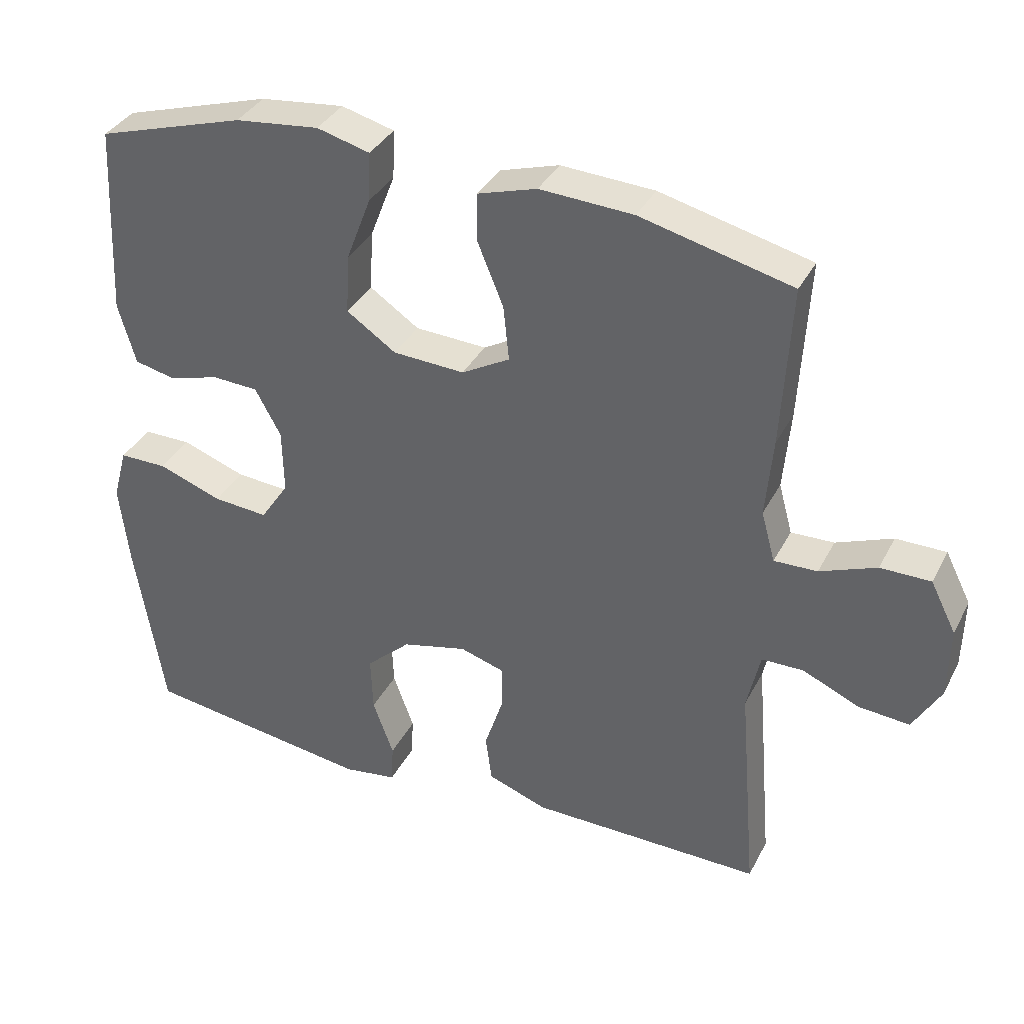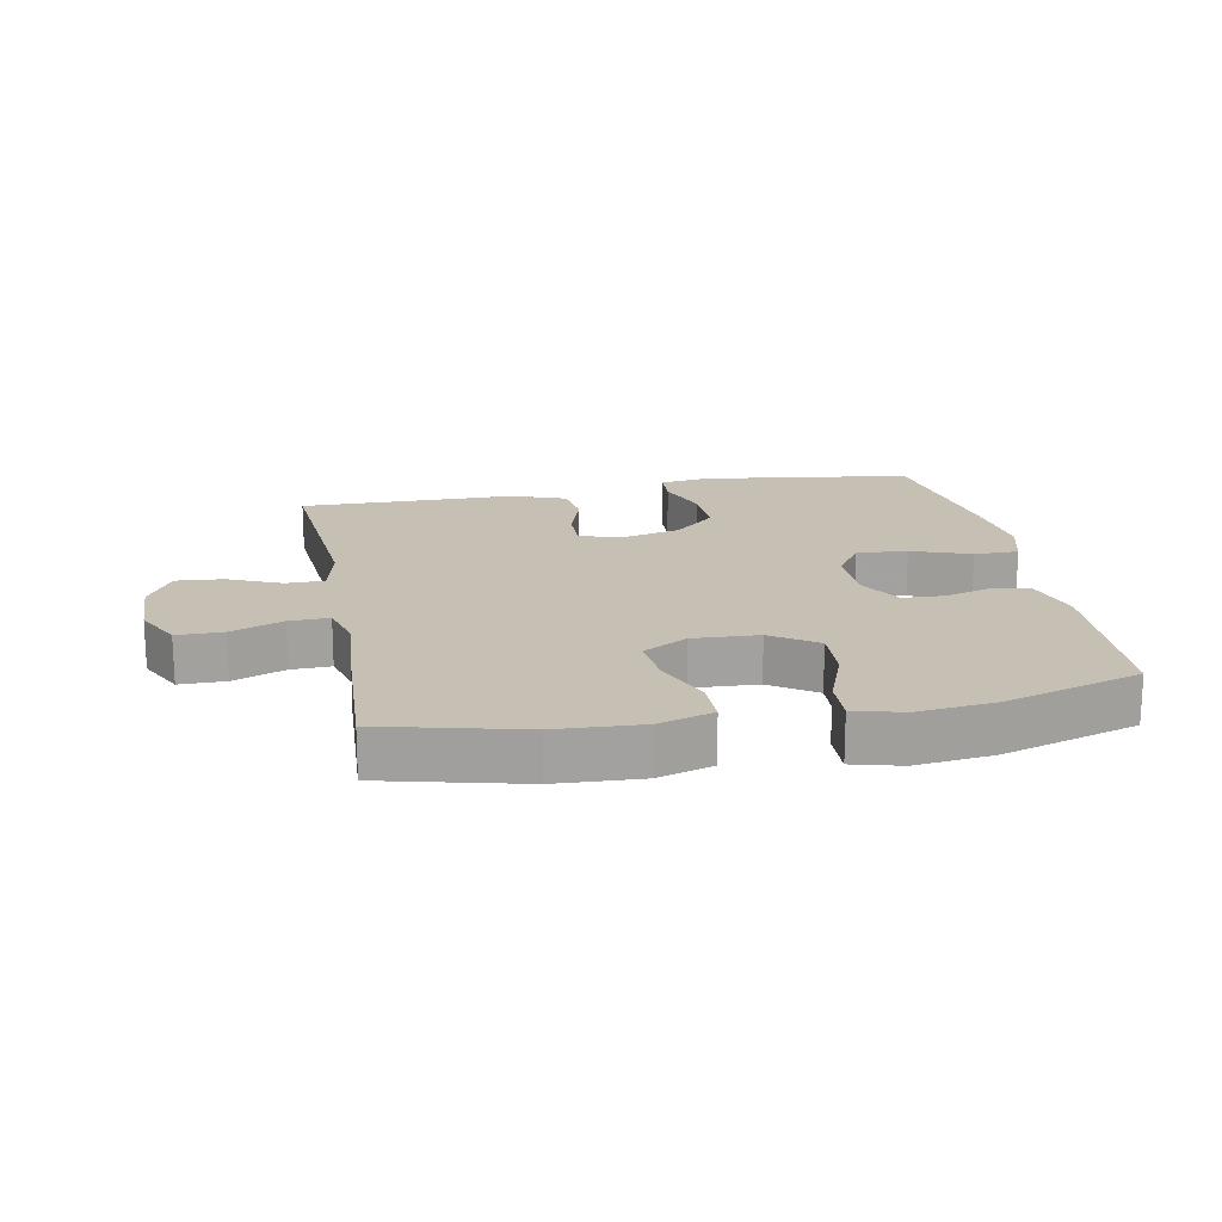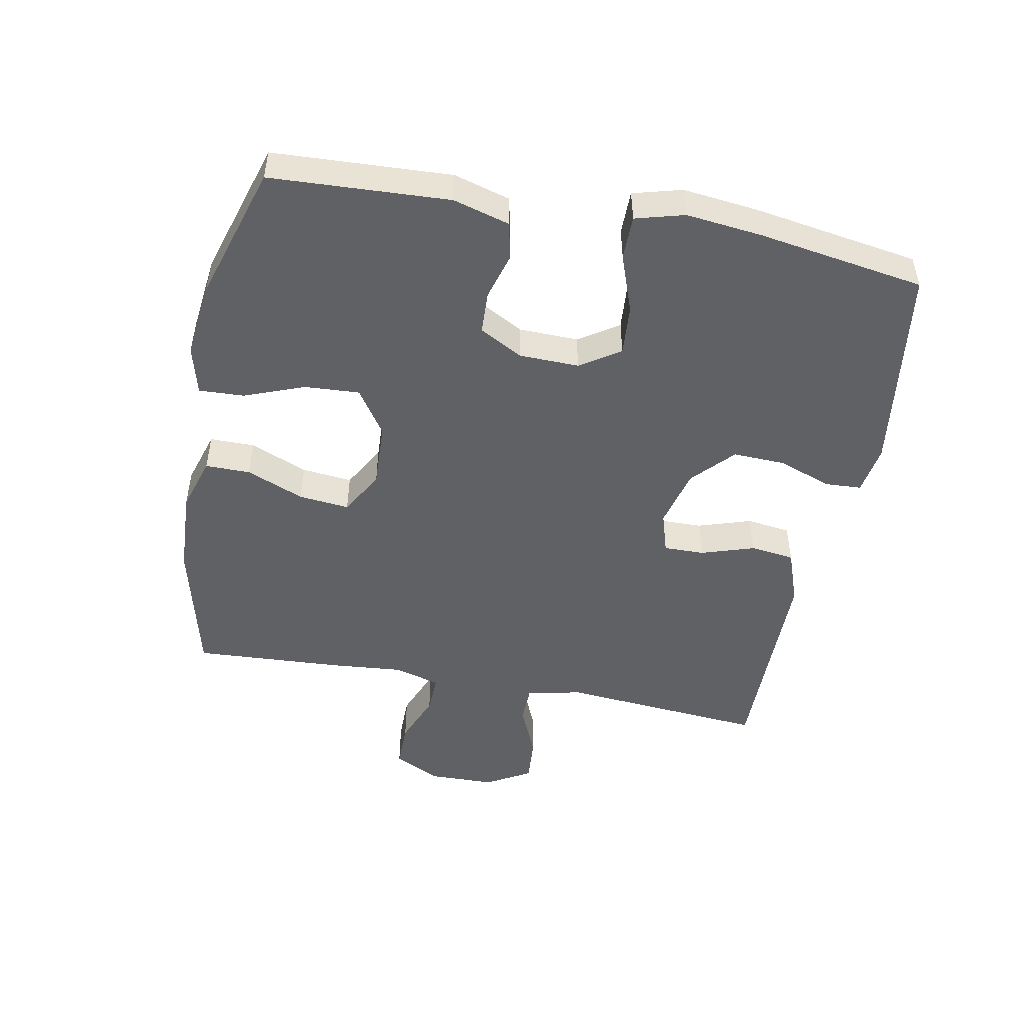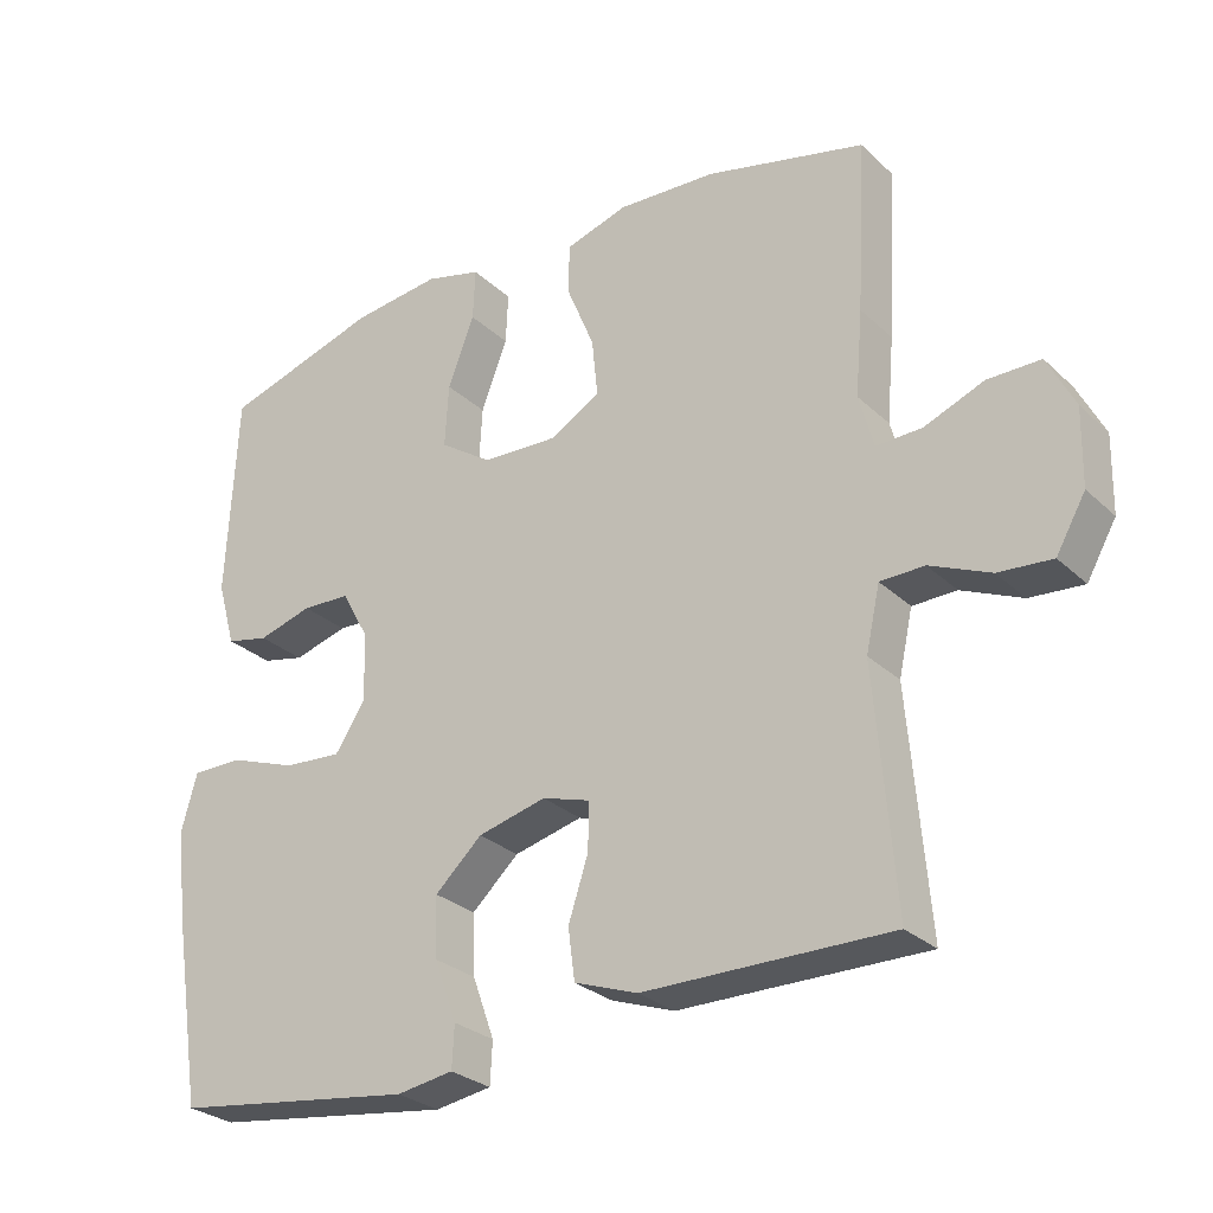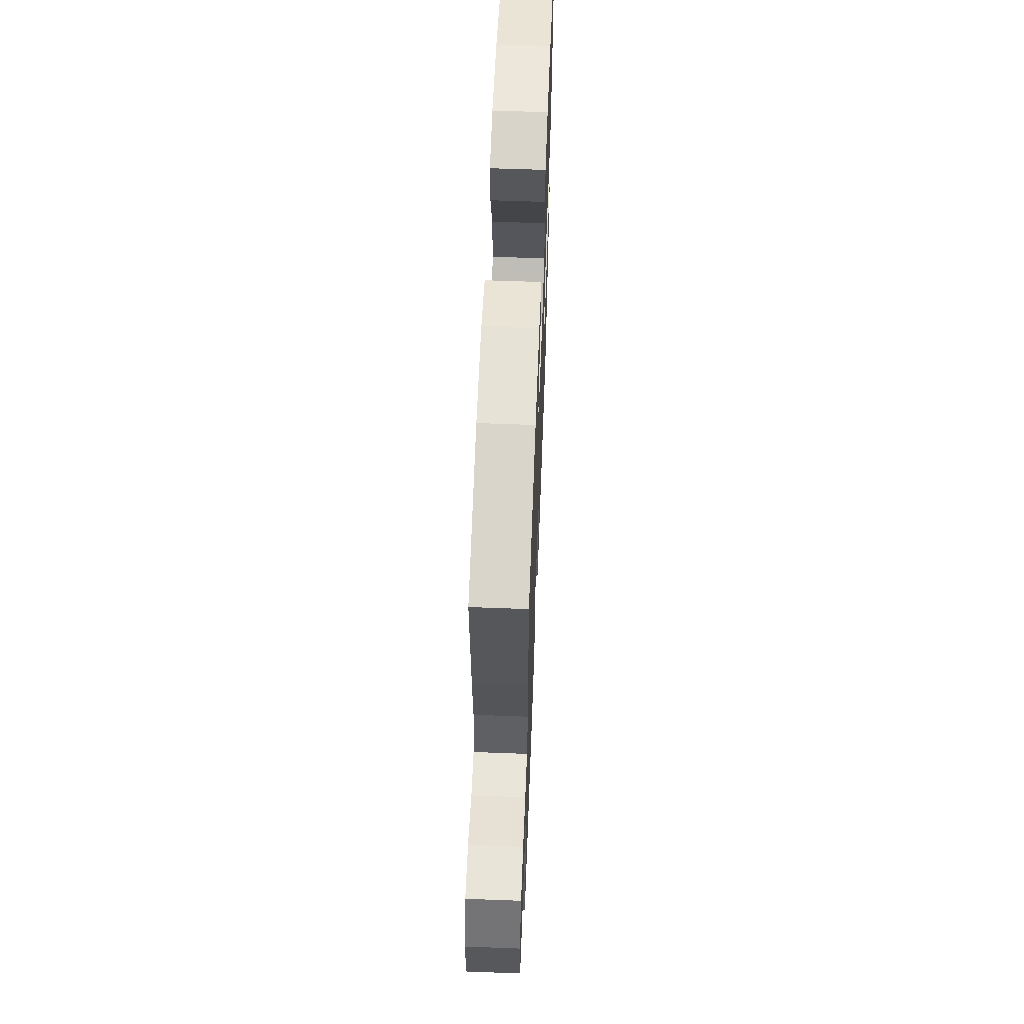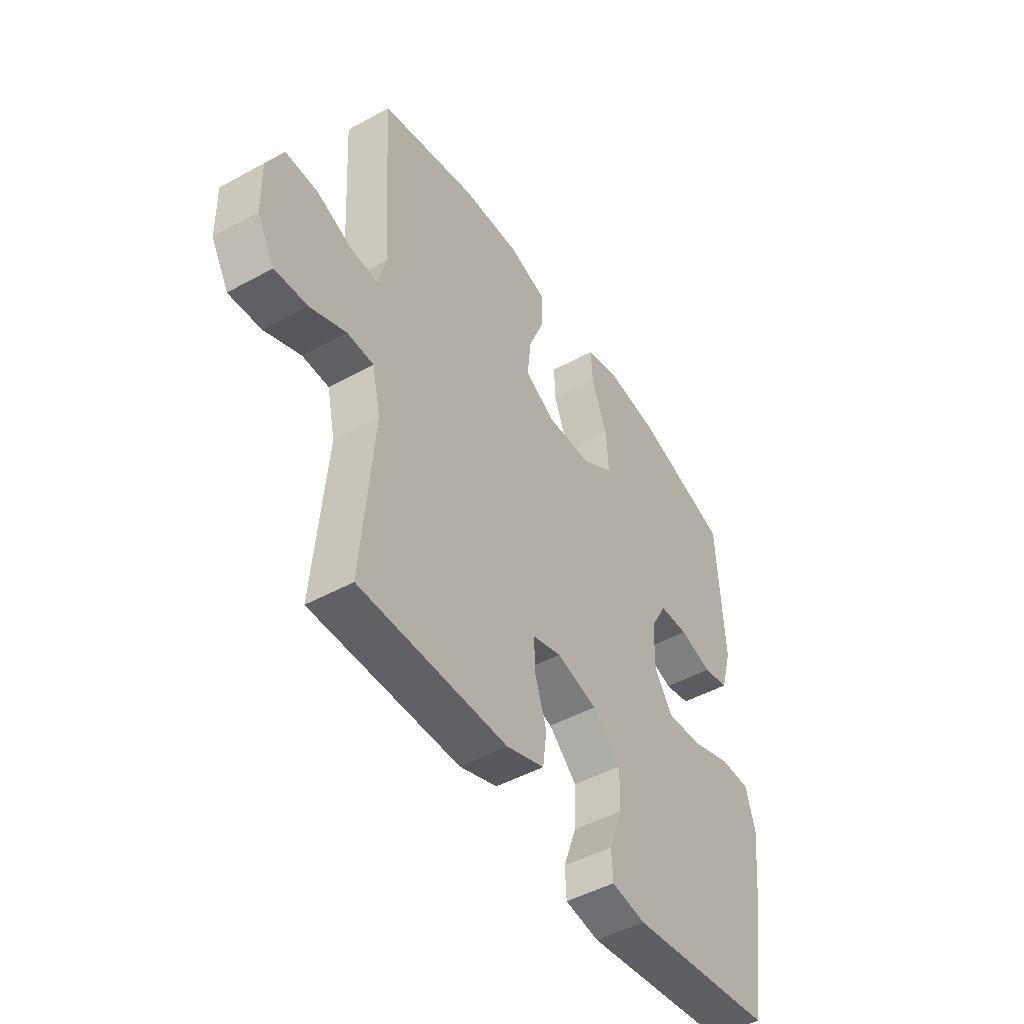
<metadata>
{"format":"obj","ext":"obj","renderer":"f3d","projection":"perspective","resolution":1024,"background":"white","views":[{"elev":36.0,"azim":-155.4,"up":"+Z"},{"elev":18.1,"azim":-10.8,"up":"+Y"},{"elev":-48.9,"azim":79.1,"up":"+Y"},{"elev":-28.1,"azim":-143.9,"up":"+Z"},{"elev":60.4,"azim":-87.8,"up":"+Z"},{"elev":-47.7,"azim":-58.3,"up":"+Z"}]}
</metadata>
<code>
v 0.5 0.07 -0.5
v 0.171 0.07 -0.546
v 0.094 0.07 -0.534
v 0.091 0.07 -0.477
v 0.121 0.07 -0.394
v 0.124 0.07 -0.312
v 0.06 0.07 -0.253
v -0.033 0.07 -0.23
v -0.098 0.07 -0.25
v -0.097 0.07 -0.314
v -0.07 0.07 -0.397
v -0.079 0.07 -0.466
v -0.165 0.07 -0.497
v -0.294 0.07 -0.498
v -0.5 0.07 -0.5
v -0.473 0.07 -0.178
v -0.492 0.07 -0.092
v -0.552 0.07 -0.091
v -0.634 0.07 -0.127
v -0.707 0.07 -0.133
v -0.747 0.07 -0.063
v -0.749 0.07 0.041
v -0.712 0.07 0.114
v -0.64 0.07 0.114
v -0.559 0.07 0.082
v -0.497 0.07 0.08
v -0.477 0.07 0.153
v -0.487 0.07 0.268
v -0.5 0.07 0.5
v -0.283 0.07 0.553
v -0.149 0.07 0.56
v -0.064 0.07 0.534
v -0.064 0.07 0.464
v -0.101 0.07 0.374
v -0.109 0.07 0.295
v -0.04 0.07 0.256
v 0.063 0.07 0.261
v 0.134 0.07 0.309
v 0.129 0.07 0.395
v 0.093 0.07 0.489
v 0.09 0.07 0.559
v 0.166 0.07 0.579
v 0.287 0.07 0.565
v 0.5 0.07 0.5
v 0.514 0.07 0.222
v 0.489 0.07 0.134
v 0.431 0.07 0.121
v 0.357 0.07 0.142
v 0.291 0.07 0.139
v 0.254 0.07 0.071
v 0.252 0.07 -0.022
v 0.293 0.07 -0.084
v 0.372 0.07 -0.078
v 0.464 0.07 -0.045
v 0.533 0.07 -0.045
v 0.554 0.07 -0.121
v 0.541 0.07 -0.239
v 0.5 0 -0.5
v 0.171 0 -0.546
v 0.094 0 -0.534
v 0.091 0 -0.477
v 0.121 0 -0.394
v 0.124 0 -0.312
v 0.06 0 -0.253
v -0.033 0 -0.23
v -0.098 0 -0.25
v -0.097 0 -0.314
v -0.07 0 -0.397
v -0.079 0 -0.466
v -0.165 0 -0.497
v -0.294 0 -0.498
v -0.5 0 -0.5
v -0.473 0 -0.178
v -0.492 0 -0.092
v -0.552 0 -0.091
v -0.634 0 -0.127
v -0.707 0 -0.133
v -0.747 0 -0.063
v -0.749 0 0.041
v -0.712 0 0.114
v -0.64 0 0.114
v -0.559 0 0.082
v -0.497 0 0.08
v -0.477 0 0.153
v -0.487 0 0.268
v -0.5 0 0.5
v -0.283 0 0.553
v -0.149 0 0.56
v -0.064 0 0.534
v -0.064 0 0.464
v -0.101 0 0.374
v -0.109 0 0.295
v -0.04 0 0.256
v 0.063 0 0.261
v 0.134 0 0.309
v 0.129 0 0.395
v 0.093 0 0.489
v 0.09 0 0.559
v 0.166 0 0.579
v 0.287 0 0.565
v 0.5 0 0.5
v 0.514 0 0.222
v 0.489 0 0.134
v 0.431 0 0.121
v 0.357 0 0.142
v 0.291 0 0.139
v 0.254 0 0.071
v 0.252 0 -0.022
v 0.293 0 -0.084
v 0.372 0 -0.078
v 0.464 0 -0.045
v 0.533 0 -0.045
v 0.554 0 -0.121
v 0.541 0 -0.239
f 3 4 5
f 2 3 5
f 1 2 5
f 57 1 5
f 56 57 5
f 55 56 5
f 54 55 5
f 53 54 5
f 52 53 5 6
f 51 52 6 7
f 50 51 7 8
f 49 50 8 9
f 46 47 48
f 45 46 48
f 44 45 48
f 43 44 48
f 42 43 48
f 41 42 48
f 40 41 48
f 39 40 48
f 38 39 48 49
f 37 38 49 9
f 32 33 34
f 31 32 34
f 30 31 34
f 29 30 34
f 28 29 34
f 27 28 34
f 26 27 34 35
f 23 24 25
f 22 23 25
f 21 22 25
f 20 21 25
f 19 20 25
f 18 19 25
f 17 18 25 26
f 26 35 36
f 17 26 36
f 16 17 36
f 12 13 14
f 11 12 14
f 10 11 14
f 14 15 16
f 10 14 16
f 9 10 16
f 9 16 36 37
f 62 61 60
f 62 60 59
f 62 59 58
f 62 58 114
f 62 114 113
f 62 113 112
f 62 112 111
f 62 111 110
f 63 62 110 109
f 64 63 109 108
f 65 64 108 107
f 66 65 107 106
f 105 104 103
f 105 103 102
f 105 102 101
f 105 101 100
f 105 100 99
f 105 99 98
f 105 98 97
f 105 97 96
f 106 105 96 95
f 66 106 95 94
f 91 90 89
f 91 89 88
f 91 88 87
f 91 87 86
f 91 86 85
f 91 85 84
f 92 91 84 83
f 82 81 80
f 82 80 79
f 82 79 78
f 82 78 77
f 82 77 76
f 82 76 75
f 83 82 75 74
f 93 92 83
f 93 83 74
f 93 74 73
f 71 70 69
f 71 69 68
f 71 68 67
f 73 72 71
f 73 71 67
f 73 67 66
f 94 93 73 66
f 1 58 59 2
f 2 59 60 3
f 3 60 61 4
f 4 61 62 5
f 5 62 63 6
f 6 63 64 7
f 7 64 65 8
f 8 65 66 9
f 9 66 67 10
f 10 67 68 11
f 11 68 69 12
f 12 69 70 13
f 13 70 71 14
f 14 71 72 15
f 15 72 73 16
f 16 73 74 17
f 17 74 75 18
f 18 75 76 19
f 19 76 77 20
f 20 77 78 21
f 21 78 79 22
f 22 79 80 23
f 23 80 81 24
f 24 81 82 25
f 25 82 83 26
f 26 83 84 27
f 27 84 85 28
f 28 85 86 29
f 29 86 87 30
f 30 87 88 31
f 31 88 89 32
f 32 89 90 33
f 33 90 91 34
f 34 91 92 35
f 35 92 93 36
f 36 93 94 37
f 37 94 95 38
f 38 95 96 39
f 39 96 97 40
f 40 97 98 41
f 41 98 99 42
f 42 99 100 43
f 43 100 101 44
f 44 101 102 45
f 45 102 103 46
f 46 103 104 47
f 47 104 105 48
f 48 105 106 49
f 49 106 107 50
f 50 107 108 51
f 51 108 109 52
f 52 109 110 53
f 53 110 111 54
f 54 111 112 55
f 55 112 113 56
f 56 113 114 57
f 57 114 58 1

</code>
